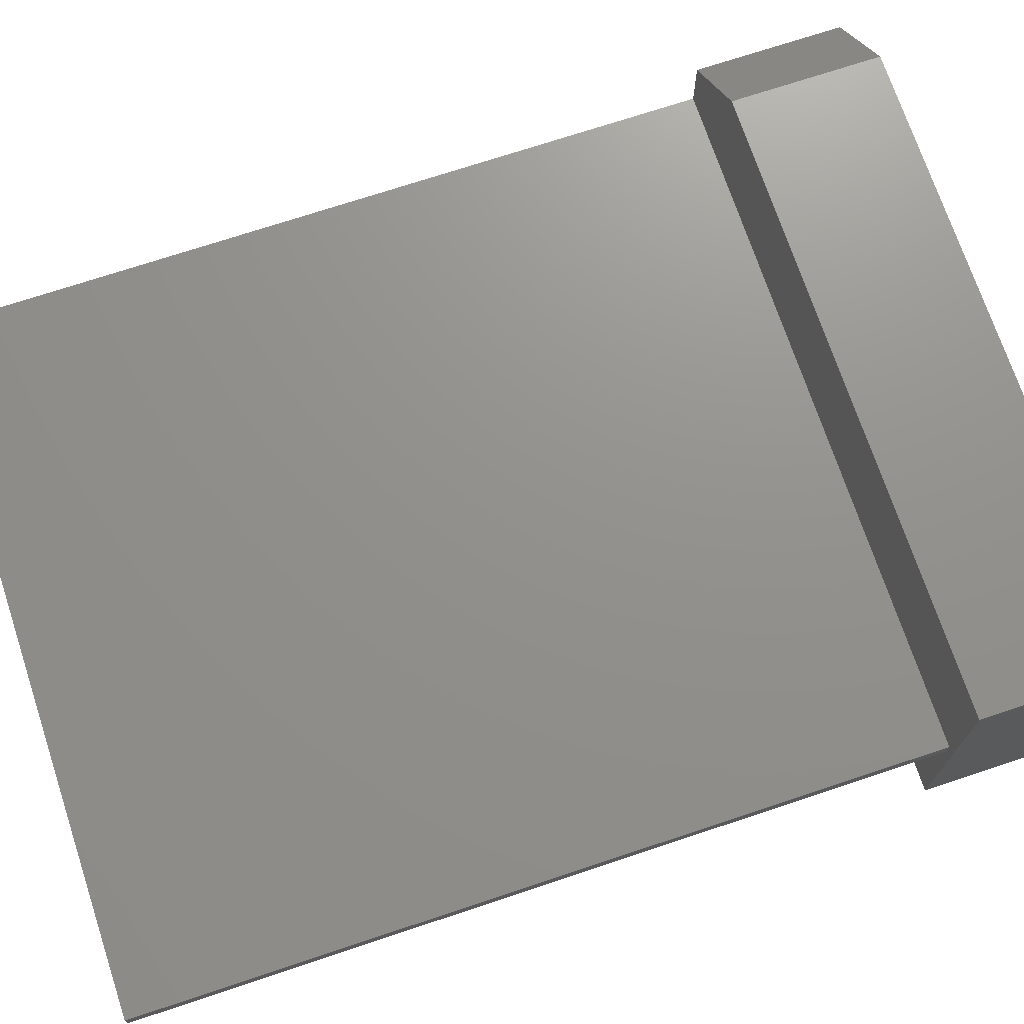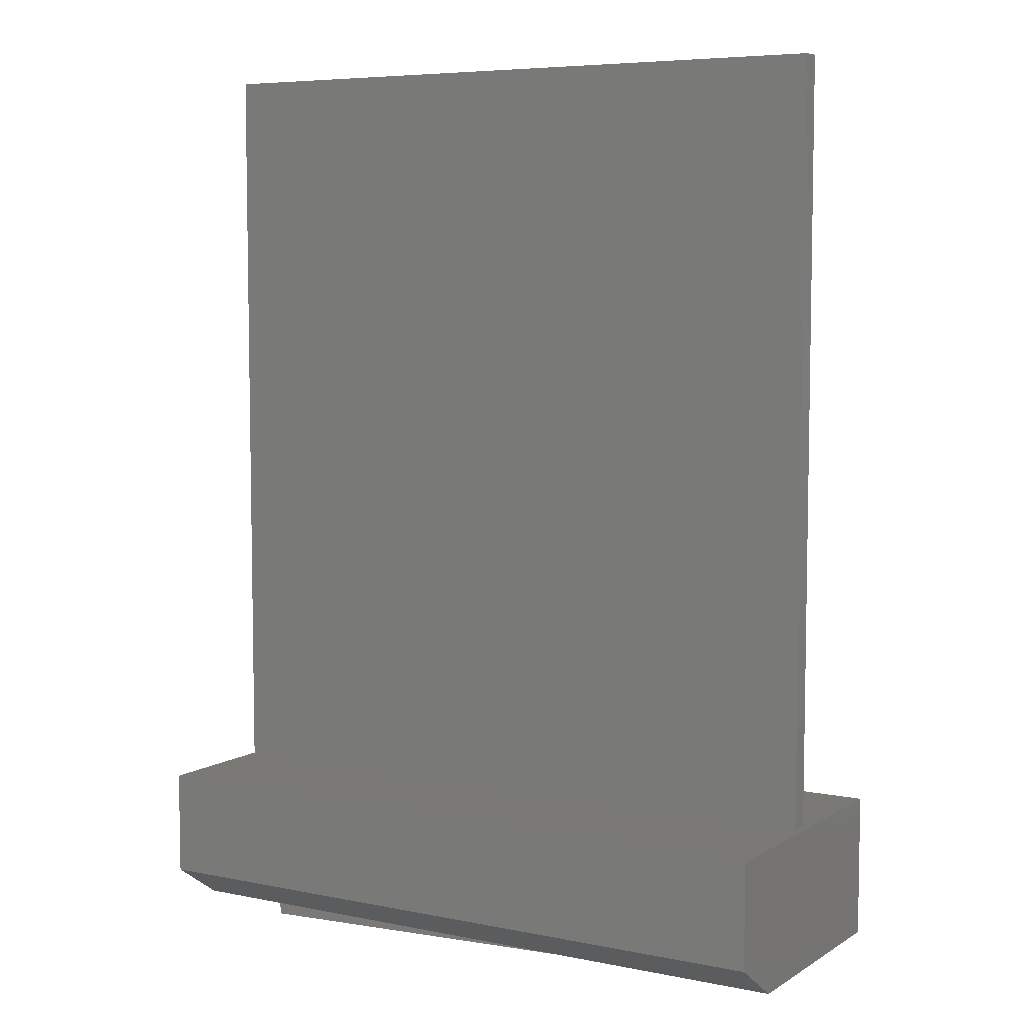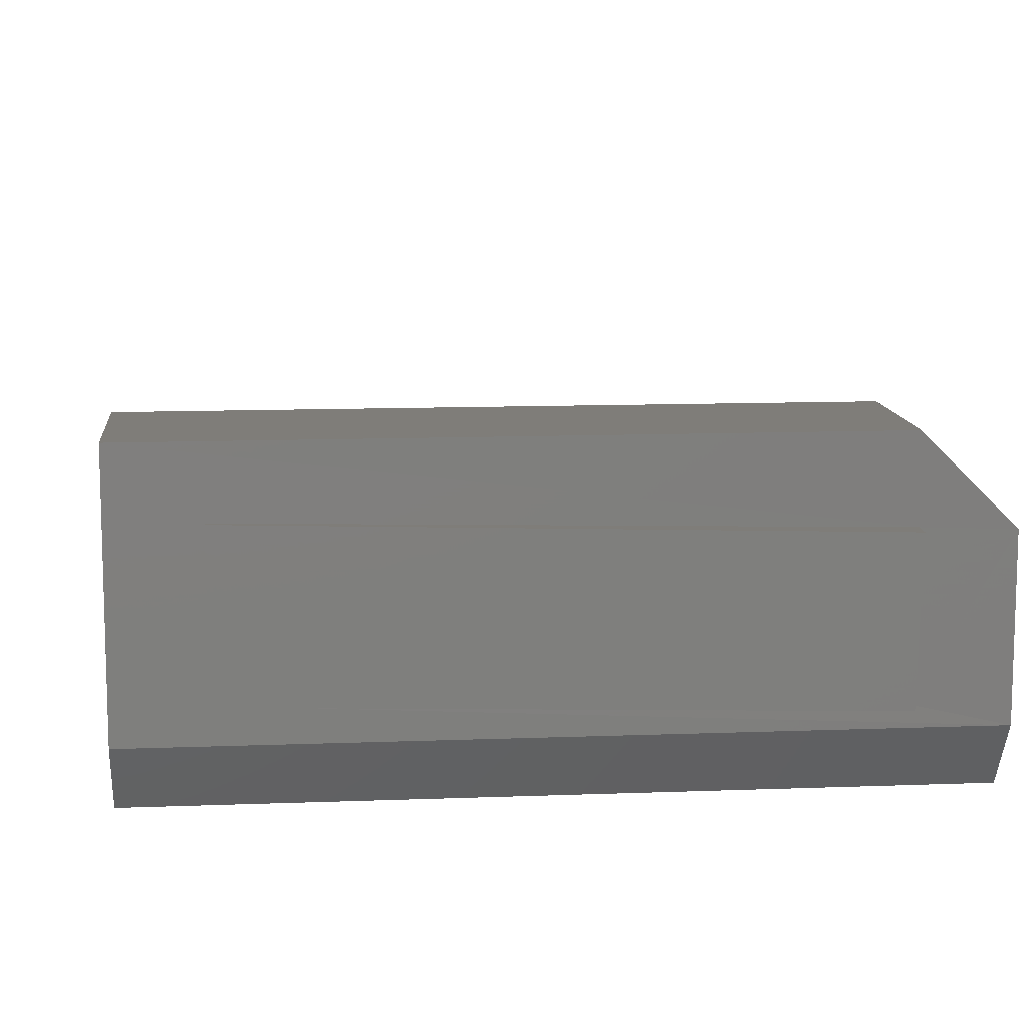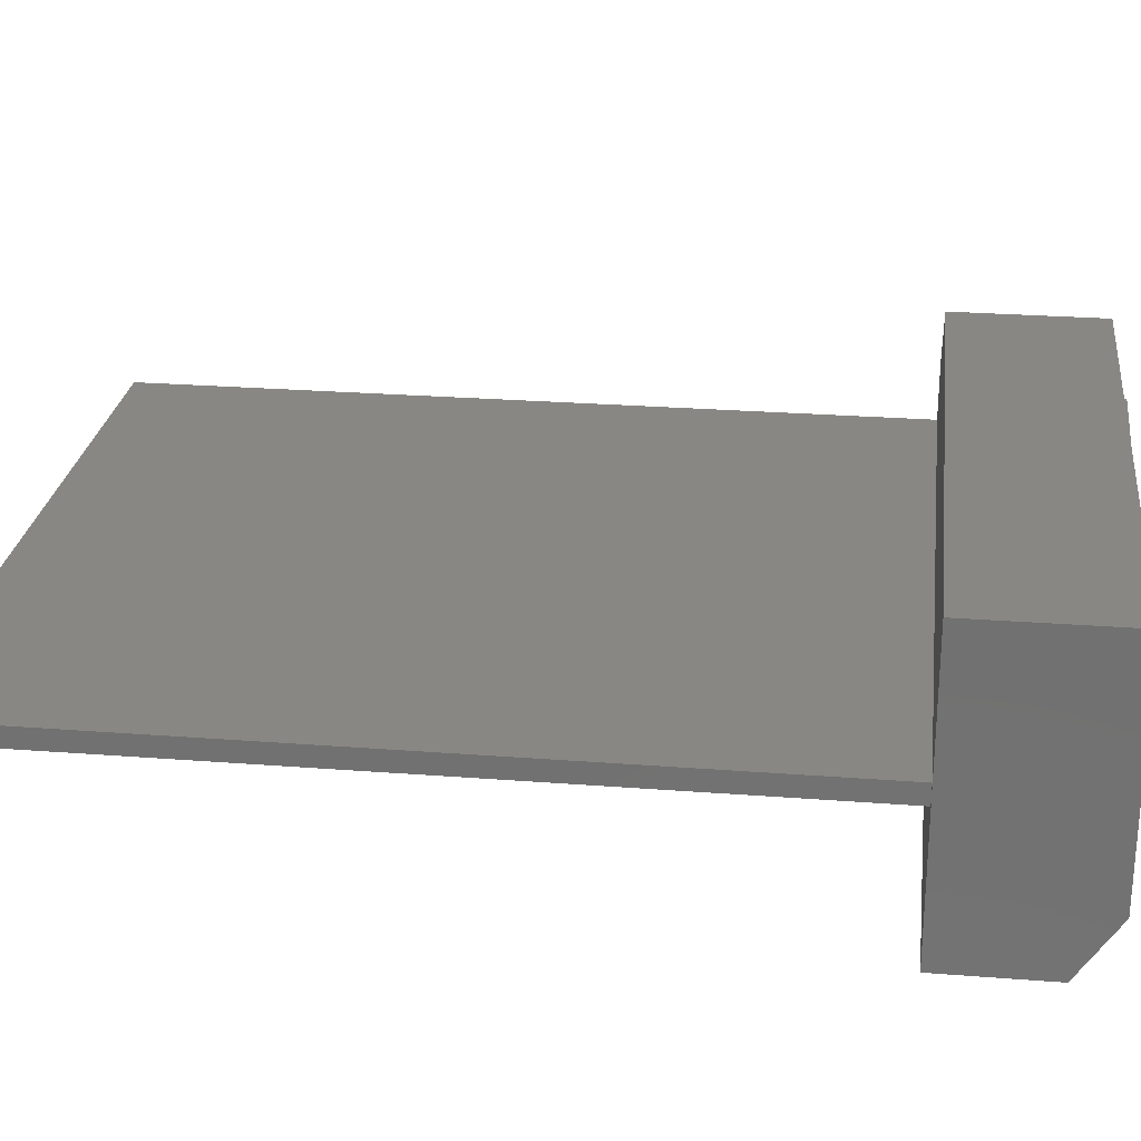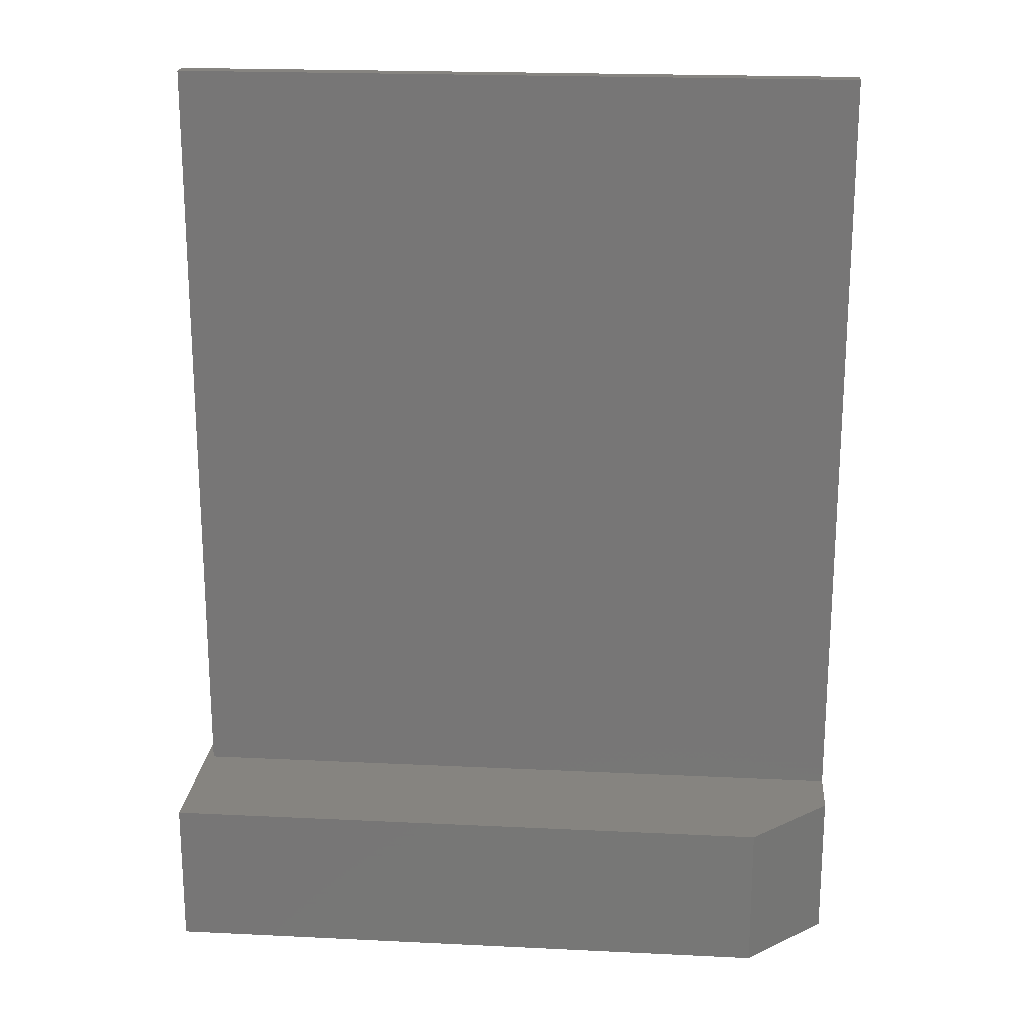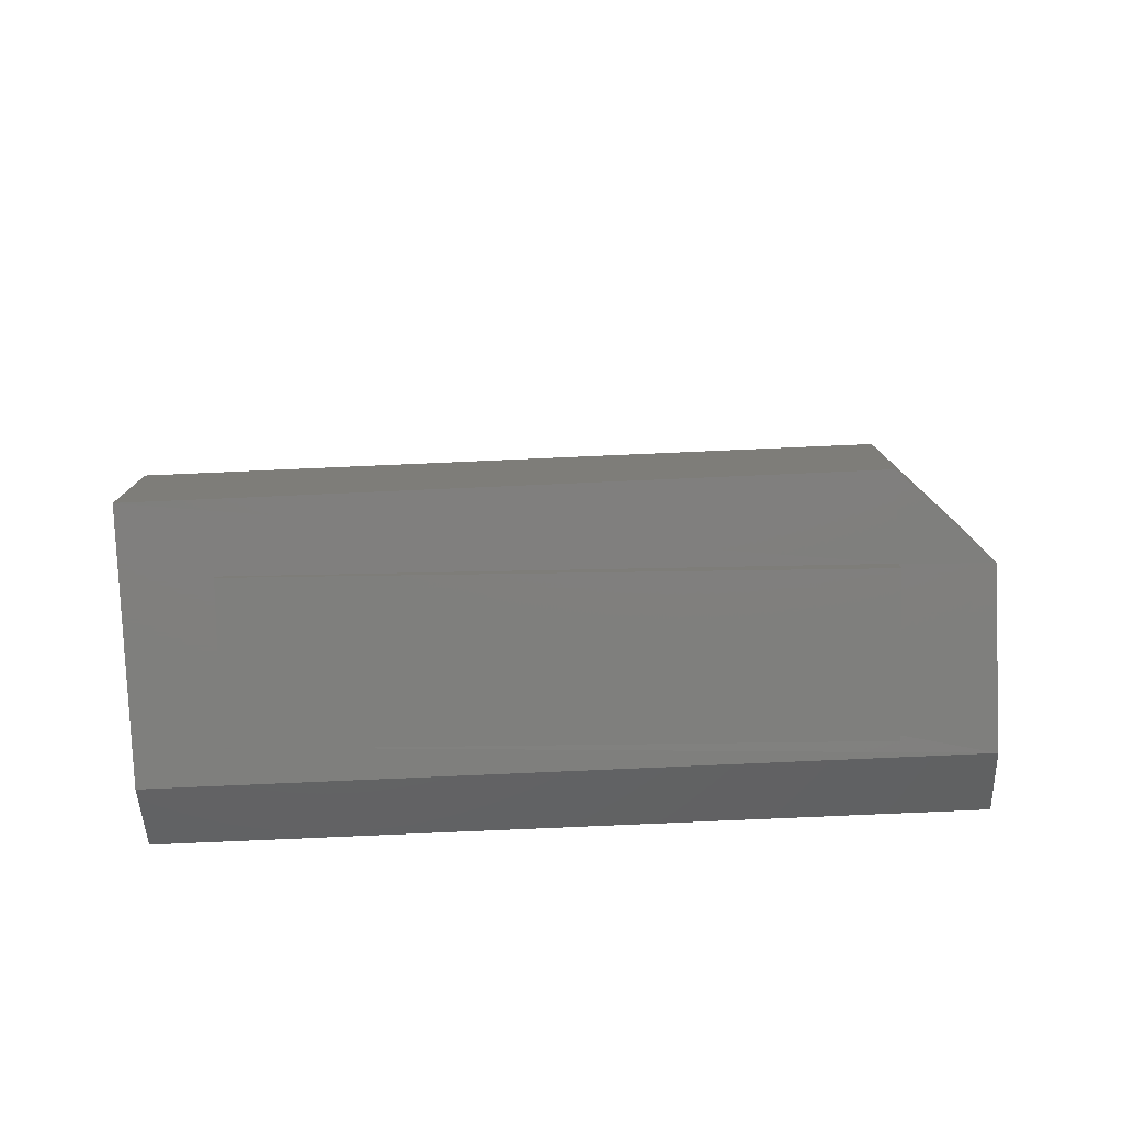
<metadata>
{"format":"stl","ext":"stl","renderer":"f3d","projection":"perspective","resolution":1024,"background":"white","views":[{"elev":71.9,"azim":71.6,"up":"+Y"},{"elev":6.4,"azim":30.9,"up":"+Z"},{"elev":11.1,"azim":174.6,"up":"+Y"},{"elev":25.5,"azim":97.1,"up":"+Y"},{"elev":20.1,"azim":-174.9,"up":"+Z"},{"elev":-79.4,"azim":-177.5,"up":"+Z"}]}
</metadata>
<code>
# stl→obj: 28 verts, 52 faces
v -0.2113 0.05612 -0.01525
v 0.2202 0.06672 0
v 0.2203 0.06672 -0.00466
v -0.2117 0.05612 0.0003659
v 0.223 -0.04485 -0.004593
v 0.2229 -0.04485 1.735e-18
v -0.2089 -0.05544 0.0004331
v -0.2085 -0.05544 -0.01519
v -0.2109 0.1164 0
v -0.2734 0.05387 0
v -0.2734 -0.07031 0
v 0.2812 -0.07031 0
v 0.2812 0.1164 0
v -0.2734 -0.1172 0.1172
v -0.2734 -0.1172 0.03125
v -0.2729 -0.007812 0.1172
v -0.2729 0.007812 0.1172
v -0.2734 0.05387 0.1172
v 0.2751 -0.007812 0.1172
v 0.2751 0.007812 0.1172
v 0.2751 -0.007812 0.7339
v 0.2751 0.007812 0.7339
v -0.2729 -0.007812 0.7339
v -0.2729 0.007812 0.7339
v 0.2812 -0.1172 0.1172
v 0.2812 0.1164 0.1172
v -0.2109 0.1164 0.1172
v 0.2812 -0.1172 0.03125
f 1 2 3
f 1 4 2
f 3 2 5
f 5 2 6
f 5 7 8
f 5 6 7
f 9 4 10
f 10 4 7
f 10 7 11
f 11 7 6
f 11 6 12
f 12 6 2
f 12 2 13
f 13 2 4
f 13 4 9
f 8 7 1
f 1 7 4
f 1 3 8
f 8 3 5
f 14 11 15
f 10 11 14
f 10 14 16
f 10 16 17
f 10 17 18
f 19 20 21
f 21 20 22
f 23 24 16
f 16 24 17
f 17 24 20
f 20 24 22
f 16 19 23
f 23 19 21
f 25 26 20
f 25 20 19
f 25 19 16
f 25 16 14
f 26 27 20
f 20 27 18
f 20 18 17
f 21 22 23
f 23 22 24
f 26 13 27
f 27 13 9
f 9 10 27
f 27 10 18
f 13 26 12
f 12 26 25
f 12 25 28
f 14 15 25
f 25 15 28
f 15 11 28
f 28 11 12

</code>
